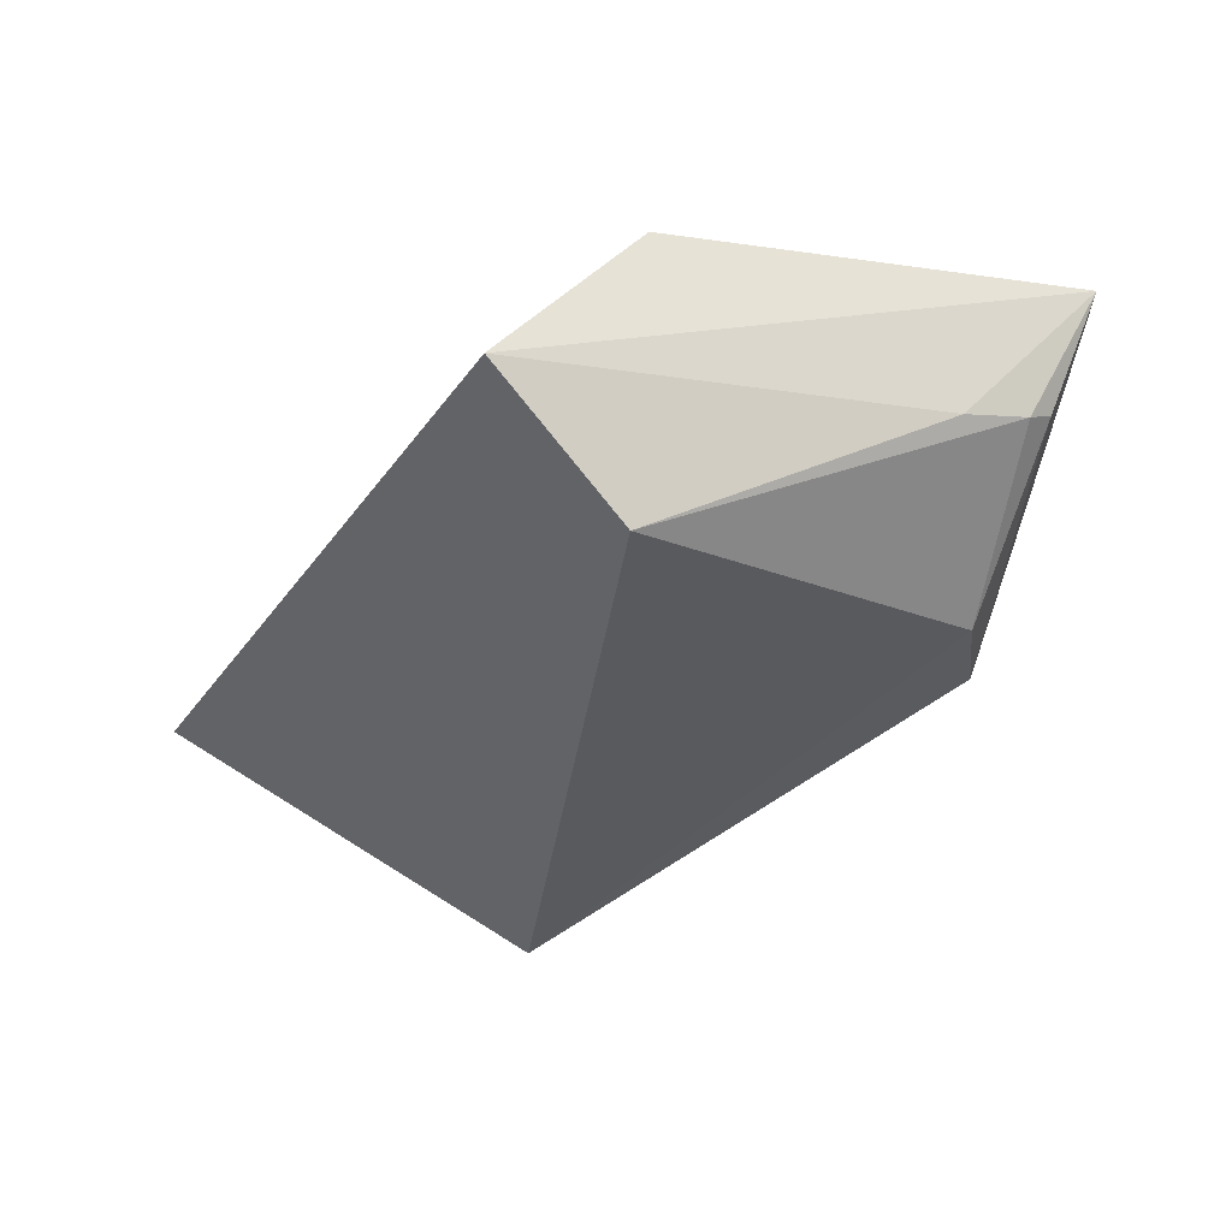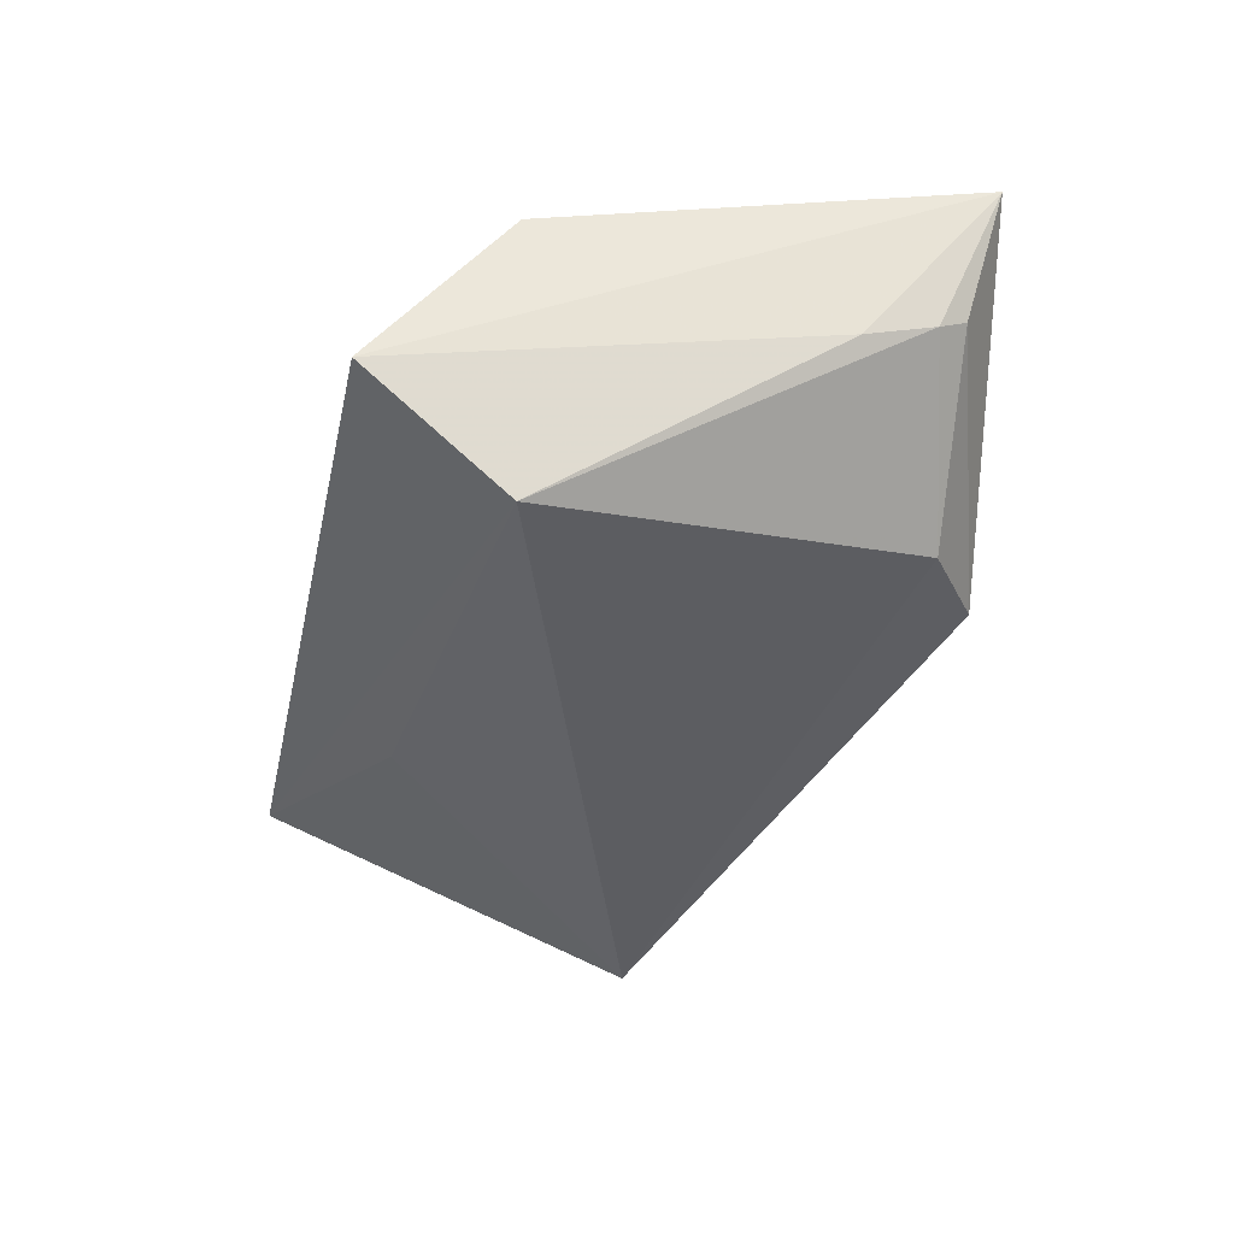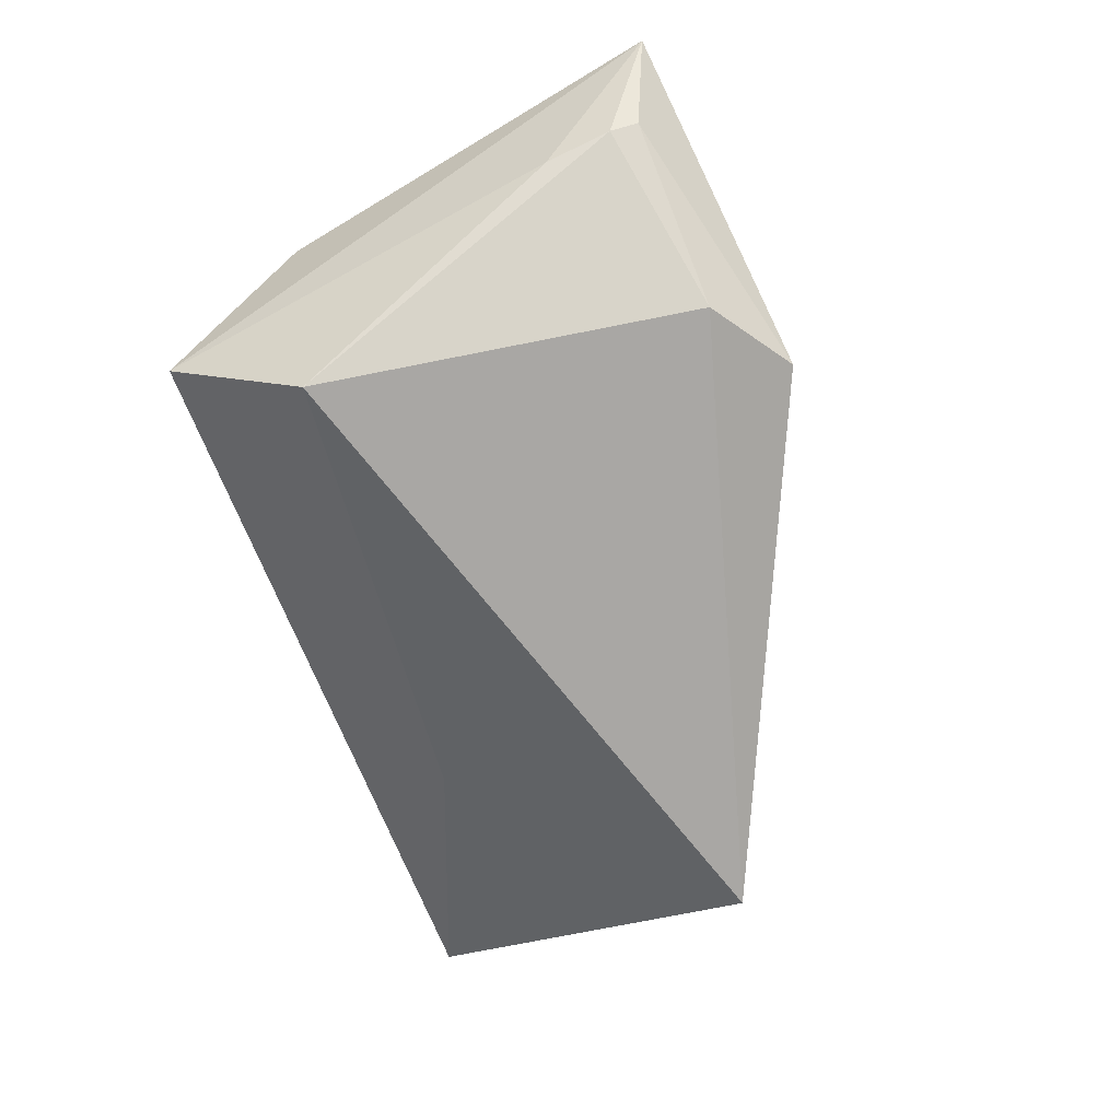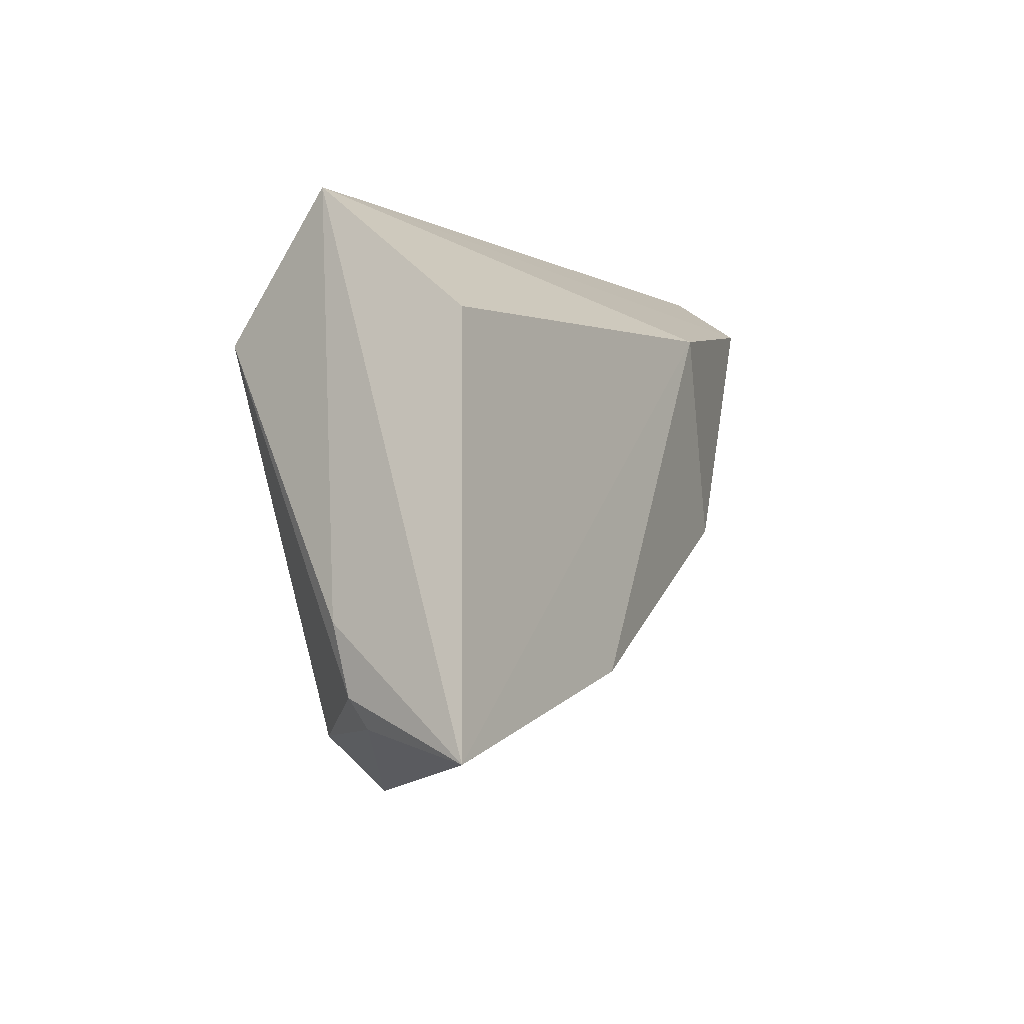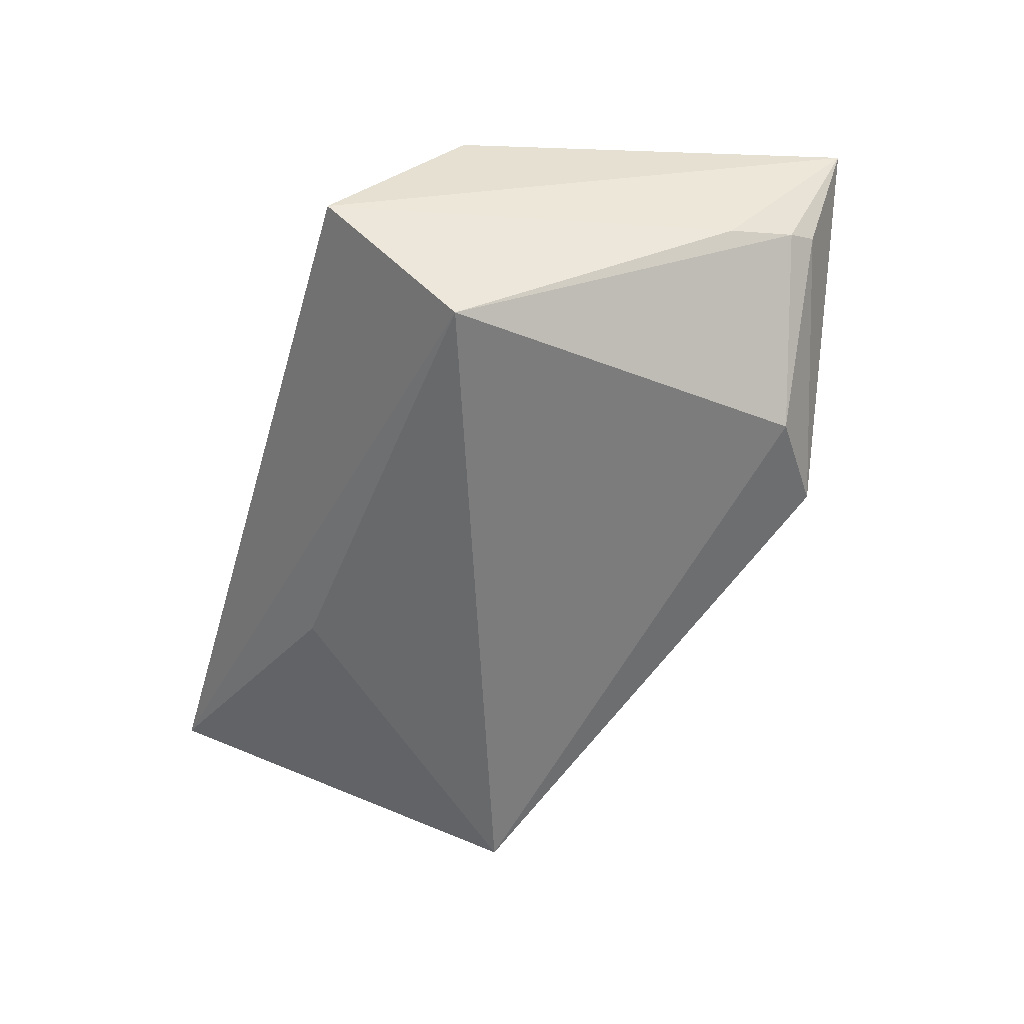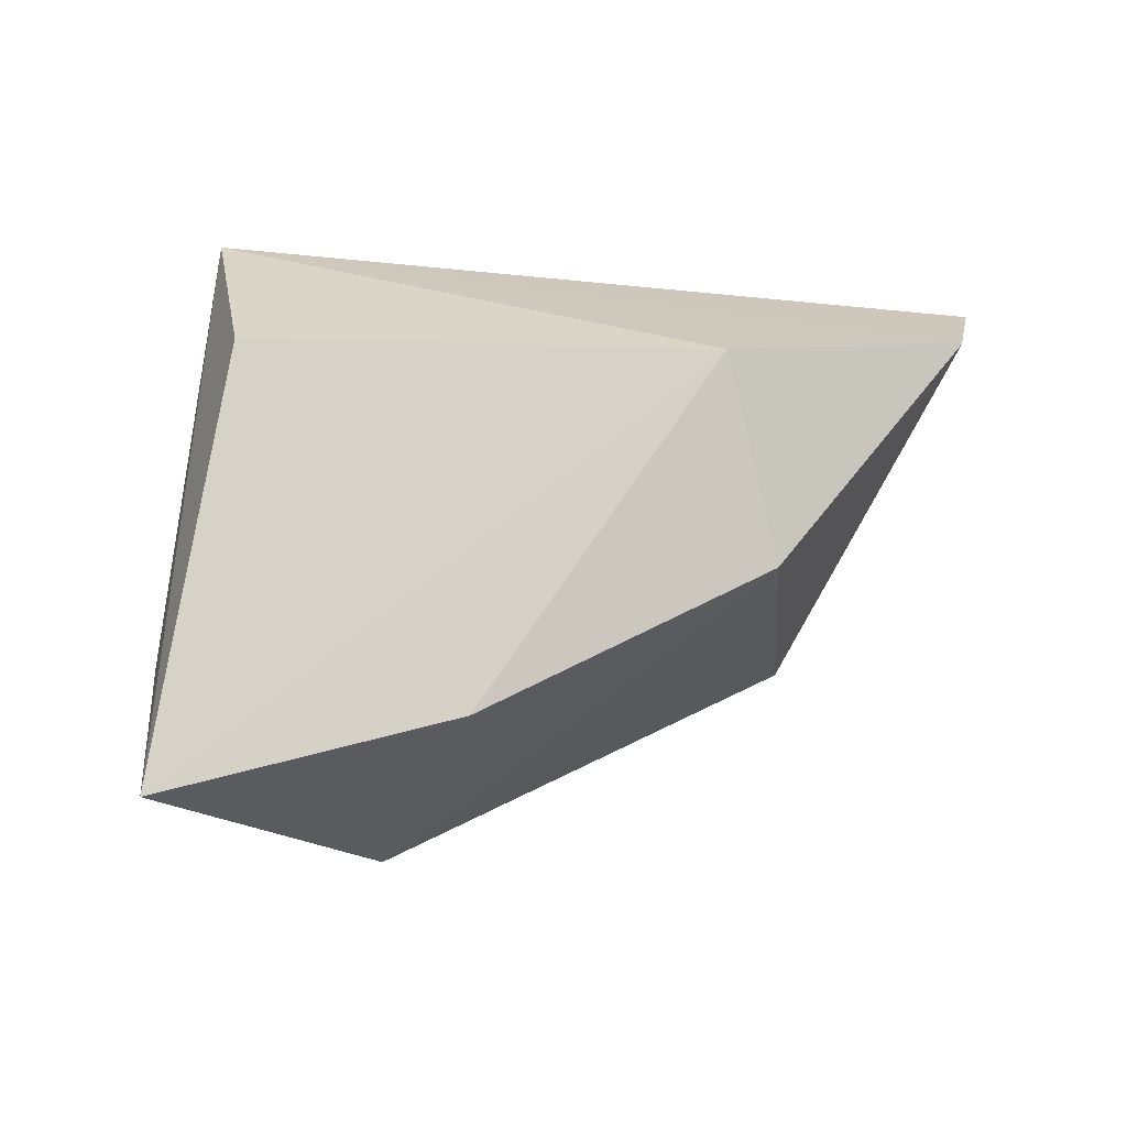
<metadata>
{"format":"obj","ext":"obj","renderer":"f3d","projection":"perspective","resolution":1024,"background":"white","views":[{"elev":-35.9,"azim":-117.3,"up":"+Z"},{"elev":-40.6,"azim":-102.0,"up":"+Z"},{"elev":-66.3,"azim":-71.5,"up":"+Z"},{"elev":-3.4,"azim":-68.1,"up":"+Y"},{"elev":-57.1,"azim":-106.1,"up":"+Z"},{"elev":-8.2,"azim":-26.8,"up":"+Y"}]}
</metadata>
<code>
v -0.01467 -0.02224 0.01924
v 0.01527 0.018 0.01924
v 0.02134 -0.005203 0.01924
v -0.03684 0.01523 0.01086
v -0.0465 -0.03064 0.0151
v -0.04037 -0.02778 0.002142
v -0.04093 -0.02462 0.0002552
v 0.04964 0.02338 0.01479
v -0.03259 0.02984 -0.007324
v -0.01203 -0.03625 -0.00948
v 0.04587 -0.01235 -0.02074
v -0.02964 0.0136 -0.01964
v -0.02191 -0.02949 -0.01165
v 0.058 0.02984 0.004654
v -0.04032 -0.017 -0.001869
v 0.0257 0.01822 -0.008283
f 14 12 9
f 5 4 9
f 5 10 1
f 10 3 1
f 2 9 4
f 2 1 3
f 2 4 5
f 5 1 2
f 6 10 5
f 5 7 6
f 13 7 12
f 10 6 13
f 13 6 7
f 16 12 14
f 11 3 10
f 10 13 11
f 11 13 12
f 12 16 11
f 11 16 14
f 12 7 15
f 15 9 12
f 15 7 5
f 5 9 15
f 8 2 3
f 8 11 14
f 3 11 8
f 14 9 8
f 9 2 8

</code>
